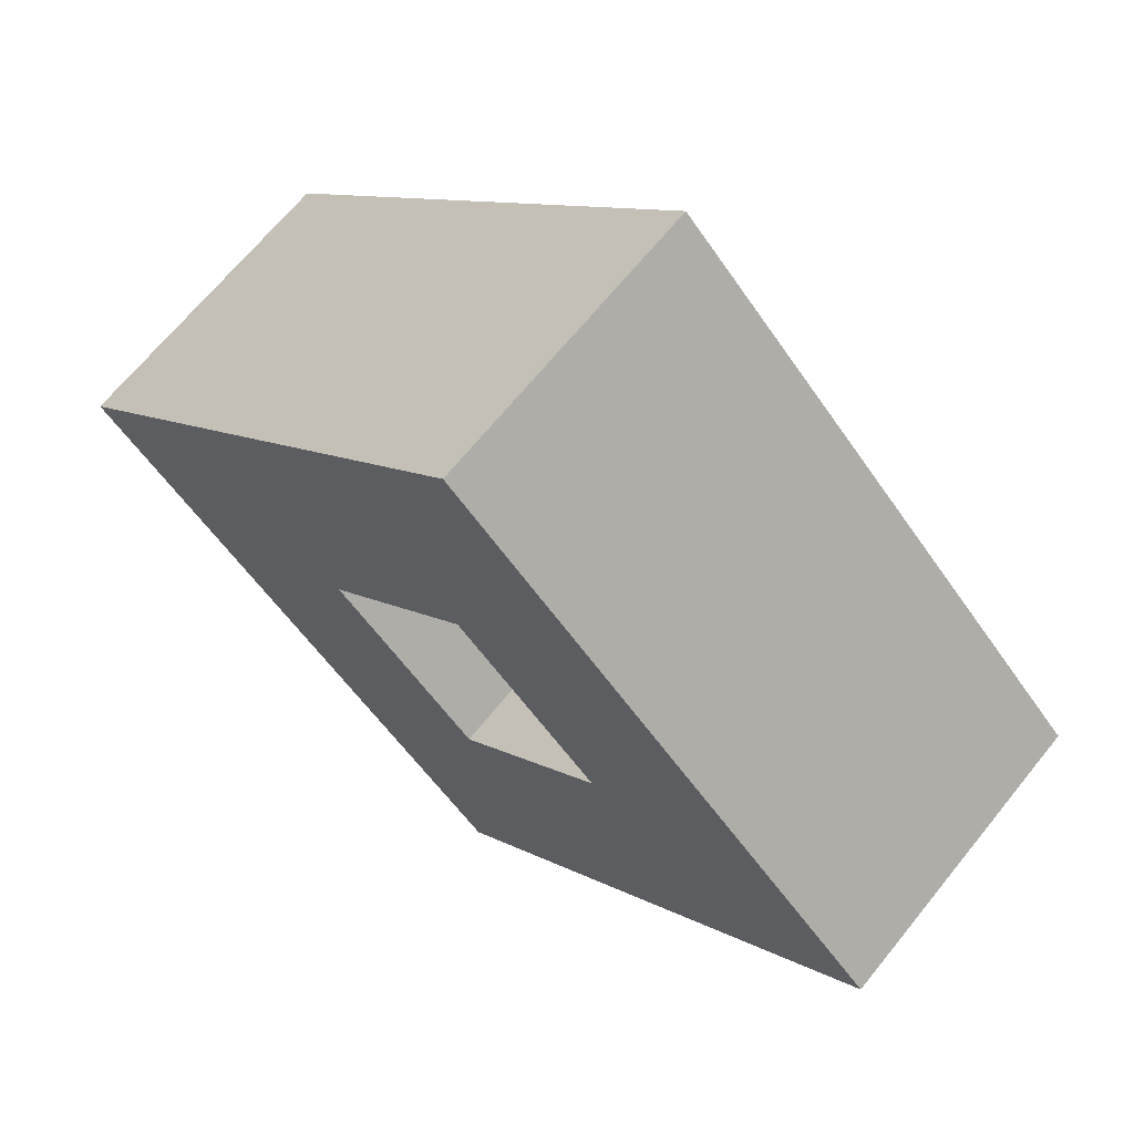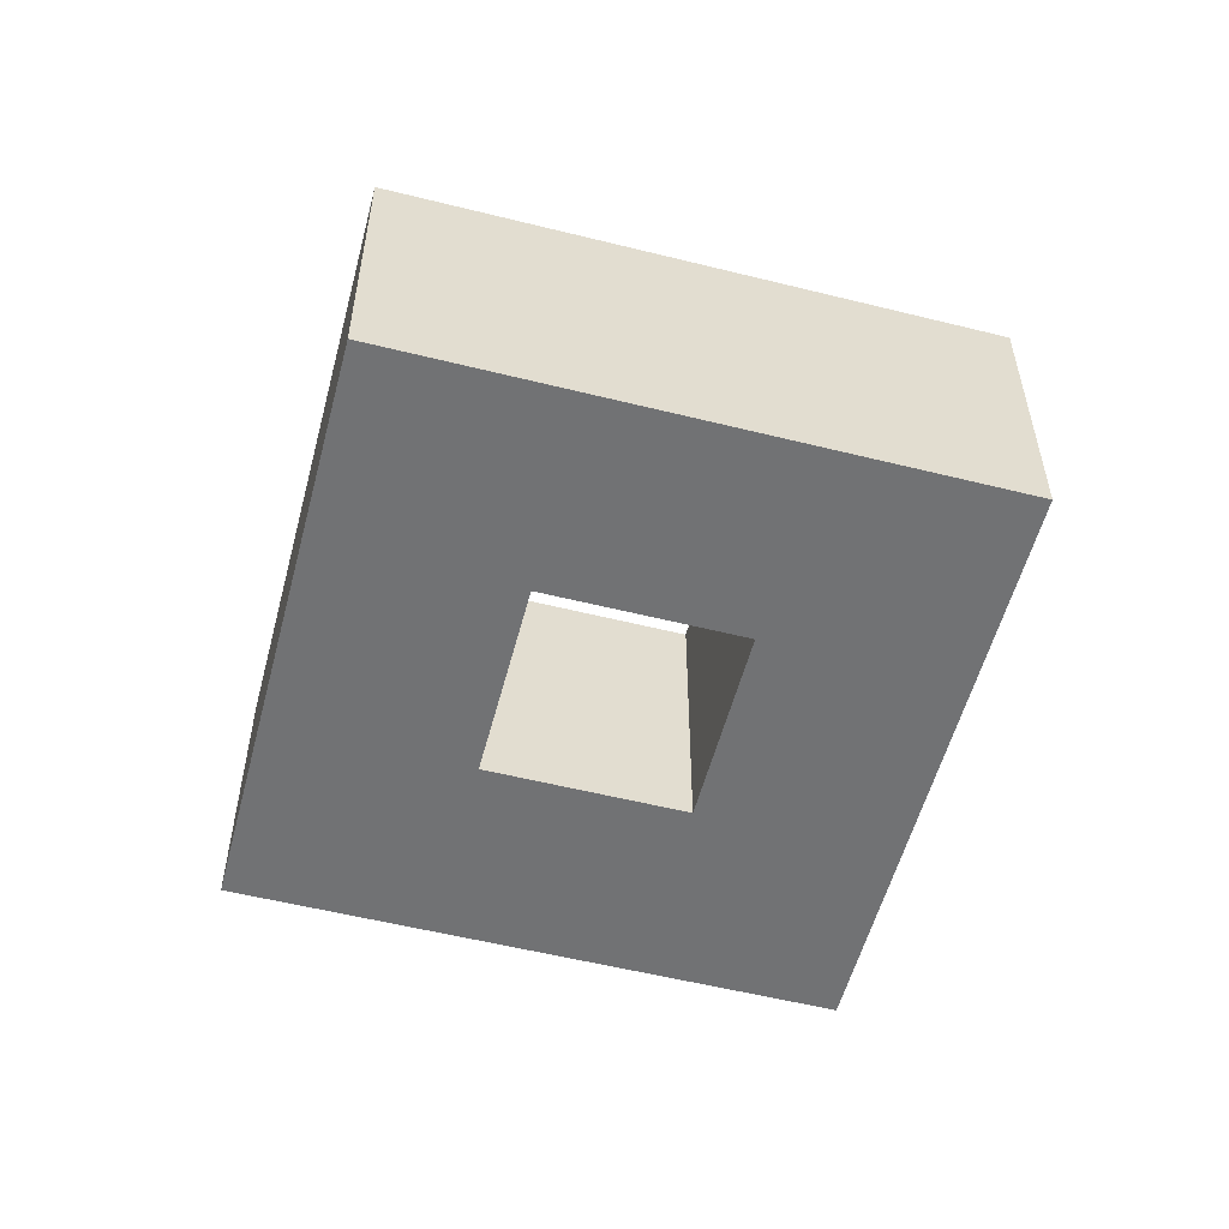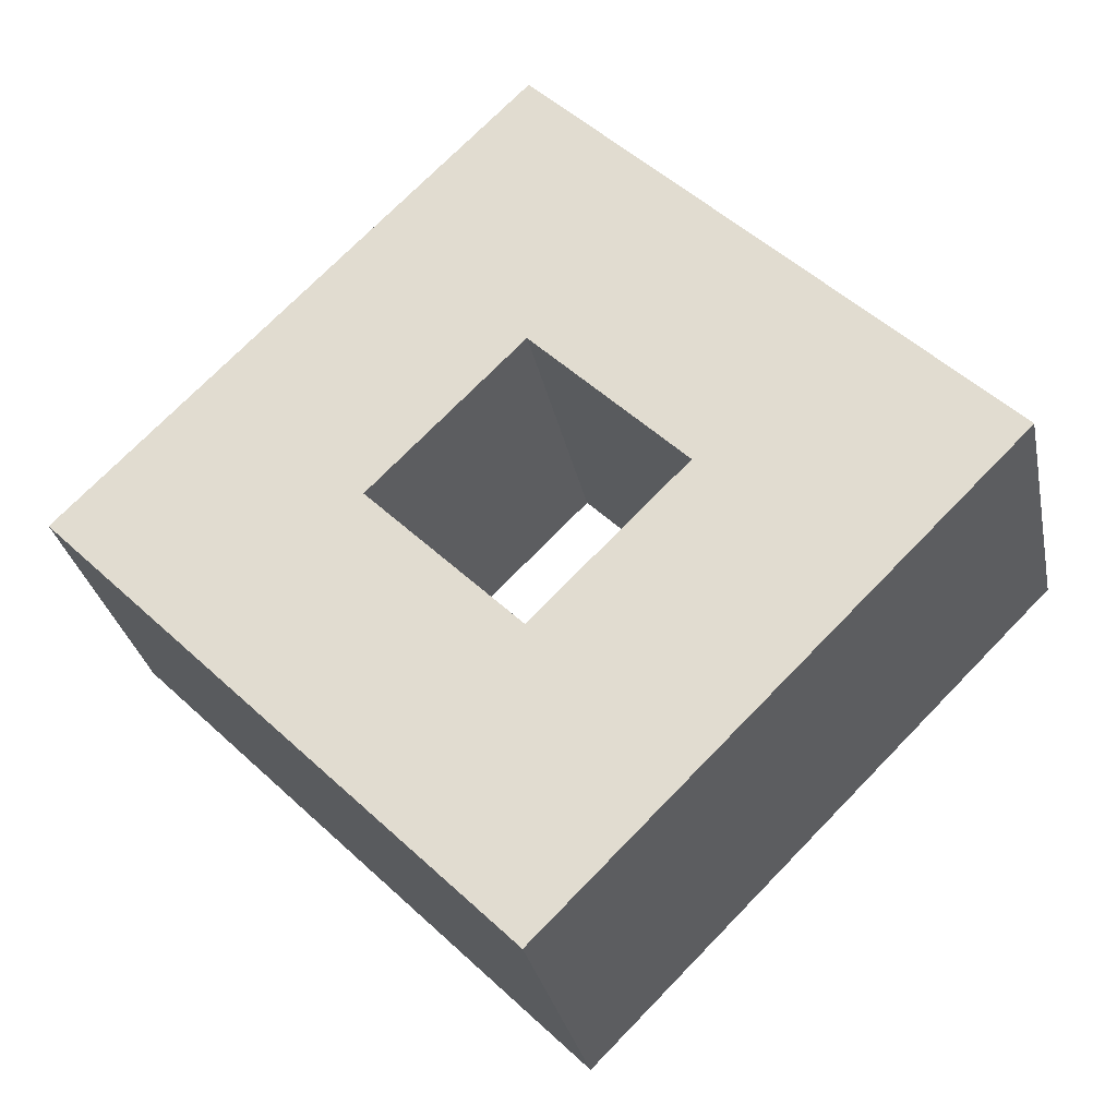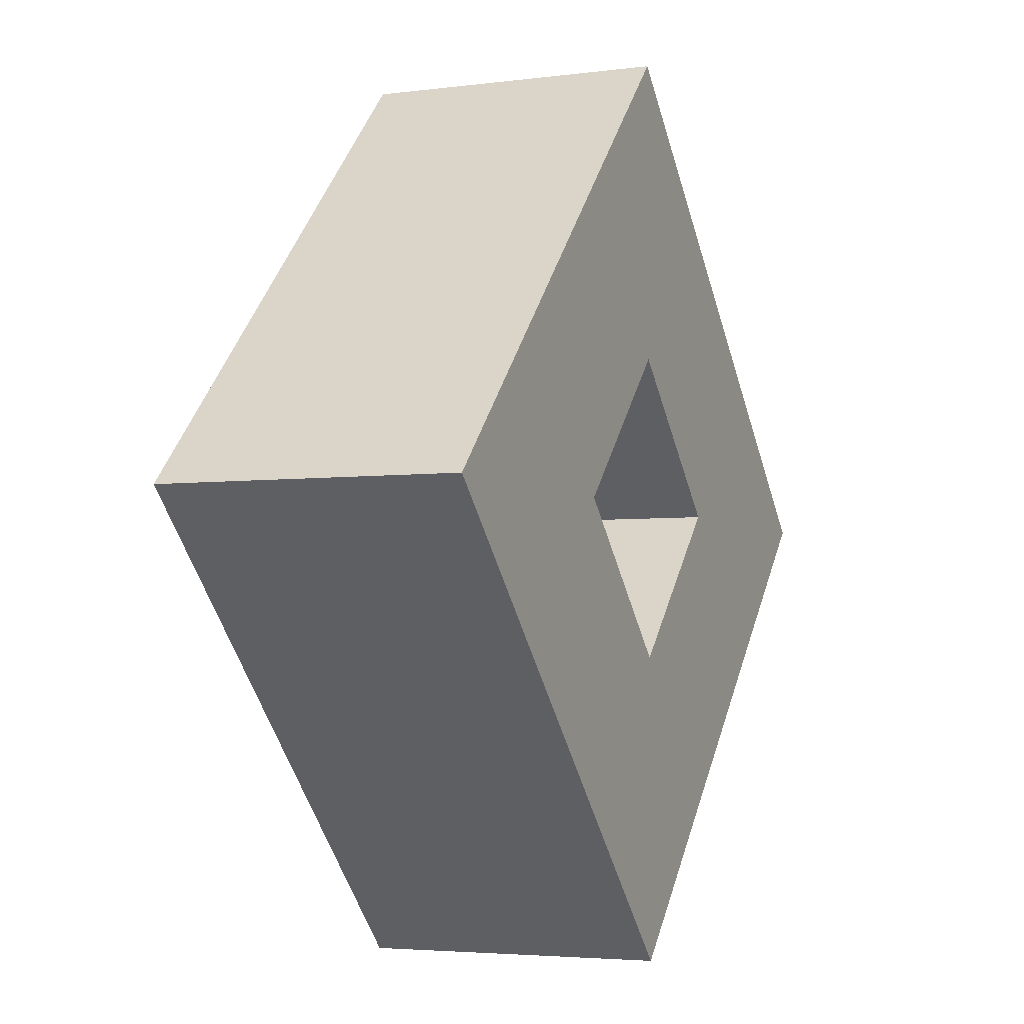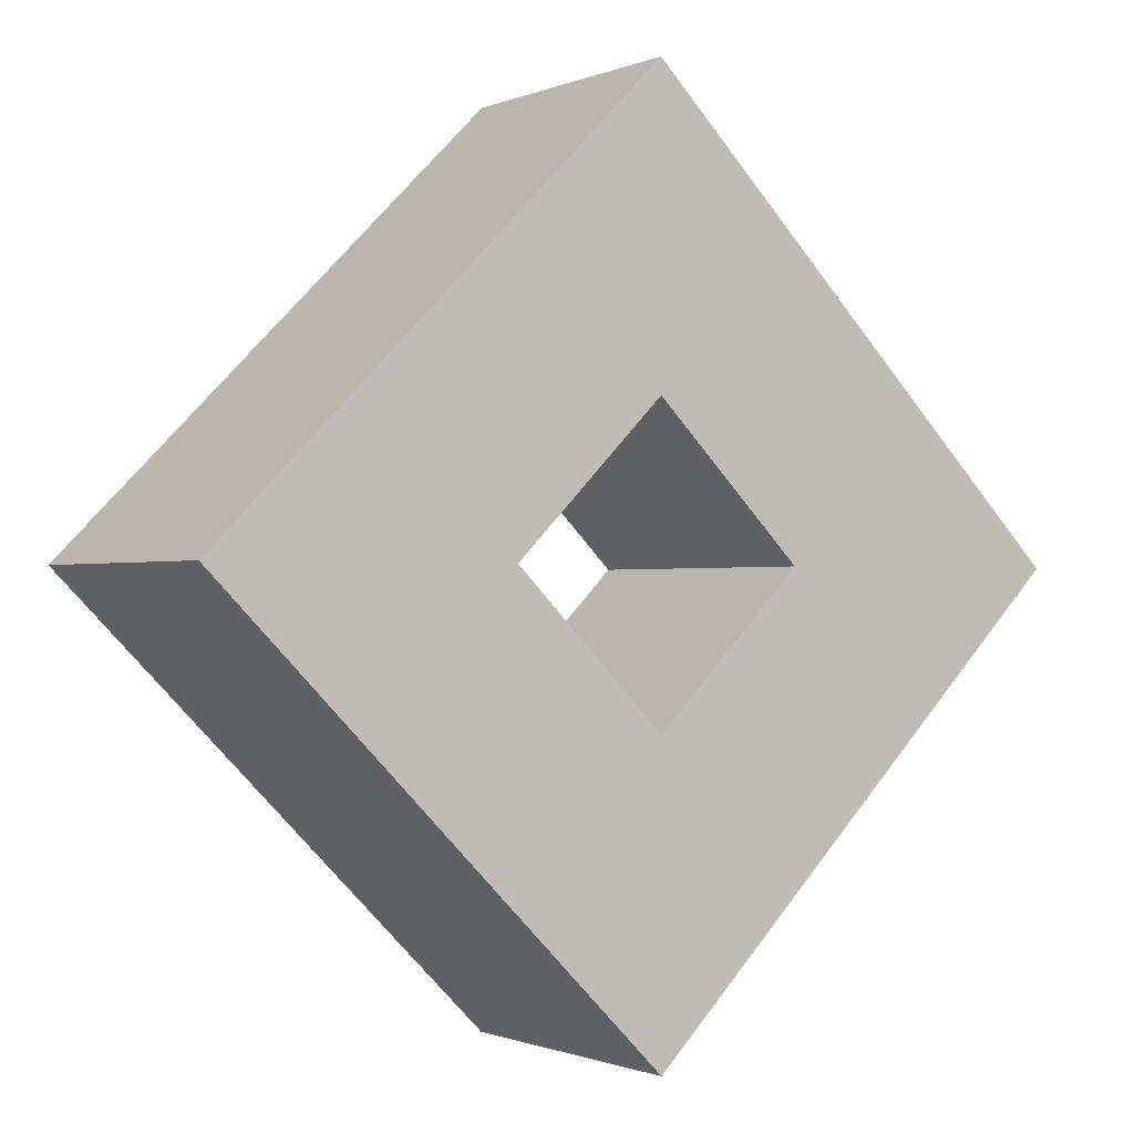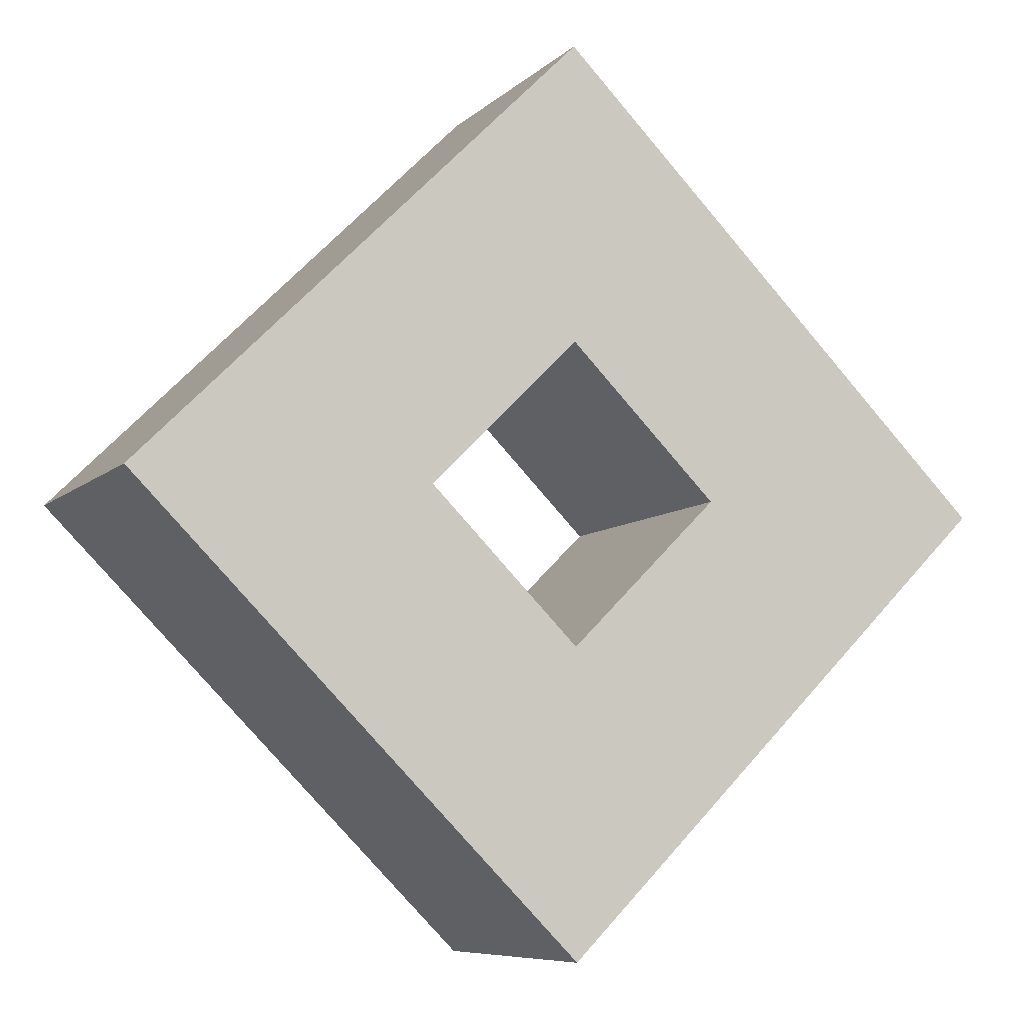
<metadata>
{"format":"obj","ext":"obj","renderer":"f3d","projection":"perspective","resolution":1024,"background":"white","views":[{"elev":67.2,"azim":-141.1,"up":"+Z"},{"elev":-55.4,"azim":-149.7,"up":"+Y"},{"elev":-29.9,"azim":-168.8,"up":"+Z"},{"elev":-4.0,"azim":-66.5,"up":"+Z"},{"elev":-0.8,"azim":-33.7,"up":"+Z"},{"elev":-7.8,"azim":155.7,"up":"+Z"}]}
</metadata>
<code>
v -4.799 0 -58.61
v -4.799 13.33 -58.61
v 55.2 13.33 1.391
v 55.2 0 1.391
v -4.799 26.67 -58.61
v 55.2 26.67 1.391
v -4.799 40 -58.61
v 55.2 40 1.391
v -4.799 40 -45.28
v 41.87 40 1.391
v -4.799 40 -31.94
v 28.53 40 1.391
v -4.799 40 -18.61
v 15.2 40 1.391
v -4.799 26.67 -18.61
v 15.2 26.67 1.391
v -4.799 13.33 -18.61
v 15.2 13.33 1.391
v -4.799 0 -18.61
v 15.2 0 1.391
v -4.799 0 -31.94
v 28.53 0 1.391
v -4.799 0 -45.28
v 41.87 0 1.391
v -4.799 13.33 61.39
v -4.799 0 61.39
v -4.799 26.67 61.39
v -4.799 40 61.39
v -4.799 40 48.06
v -4.799 40 34.72
v -4.799 40 21.39
v -4.799 26.67 21.39
v -4.799 13.33 21.39
v -4.799 0 21.39
v -4.799 0 34.72
v -4.799 0 48.06
v -64.8 13.33 1.391
v -64.8 0 1.391
v -64.8 26.67 1.391
v -64.8 40 1.391
v -51.47 40 1.391
v -38.13 40 1.391
v -24.8 40 1.391
v -24.8 26.67 1.391
v -24.8 13.33 1.391
v -24.8 0 1.391
v -38.13 0 1.391
v -51.47 0 1.391
f 1 2 3
f 1 3 4
f 2 5 6
f 2 6 3
f 5 7 8
f 5 8 6
f 7 9 10
f 7 10 8
f 9 11 12
f 9 12 10
f 11 13 14
f 11 14 12
f 13 15 16
f 13 16 14
f 15 17 18
f 15 18 16
f 17 19 20
f 17 20 18
f 19 21 22
f 19 22 20
f 21 23 24
f 21 24 22
f 23 1 4
f 23 4 24
f 4 3 25
f 4 25 26
f 3 6 27
f 3 27 25
f 6 8 28
f 6 28 27
f 8 10 29
f 8 29 28
f 10 12 30
f 10 30 29
f 12 14 31
f 12 31 30
f 14 16 32
f 14 32 31
f 16 18 33
f 16 33 32
f 18 20 34
f 18 34 33
f 20 22 35
f 20 35 34
f 22 24 36
f 22 36 35
f 24 4 26
f 24 26 36
f 26 25 37
f 26 37 38
f 25 27 39
f 25 39 37
f 27 28 40
f 27 40 39
f 28 29 41
f 28 41 40
f 29 30 42
f 29 42 41
f 30 31 43
f 30 43 42
f 31 32 44
f 31 44 43
f 32 33 45
f 32 45 44
f 33 34 46
f 33 46 45
f 34 35 47
f 34 47 46
f 35 36 48
f 35 48 47
f 36 26 38
f 36 38 48
f 38 37 2
f 38 2 1
f 37 39 5
f 37 5 2
f 39 40 7
f 39 7 5
f 40 41 9
f 40 9 7
f 41 42 11
f 41 11 9
f 42 43 13
f 42 13 11
f 43 44 15
f 43 15 13
f 44 45 17
f 44 17 15
f 45 46 19
f 45 19 17
f 46 47 21
f 46 21 19
f 47 48 23
f 47 23 21
f 48 38 1
f 48 1 23

</code>
